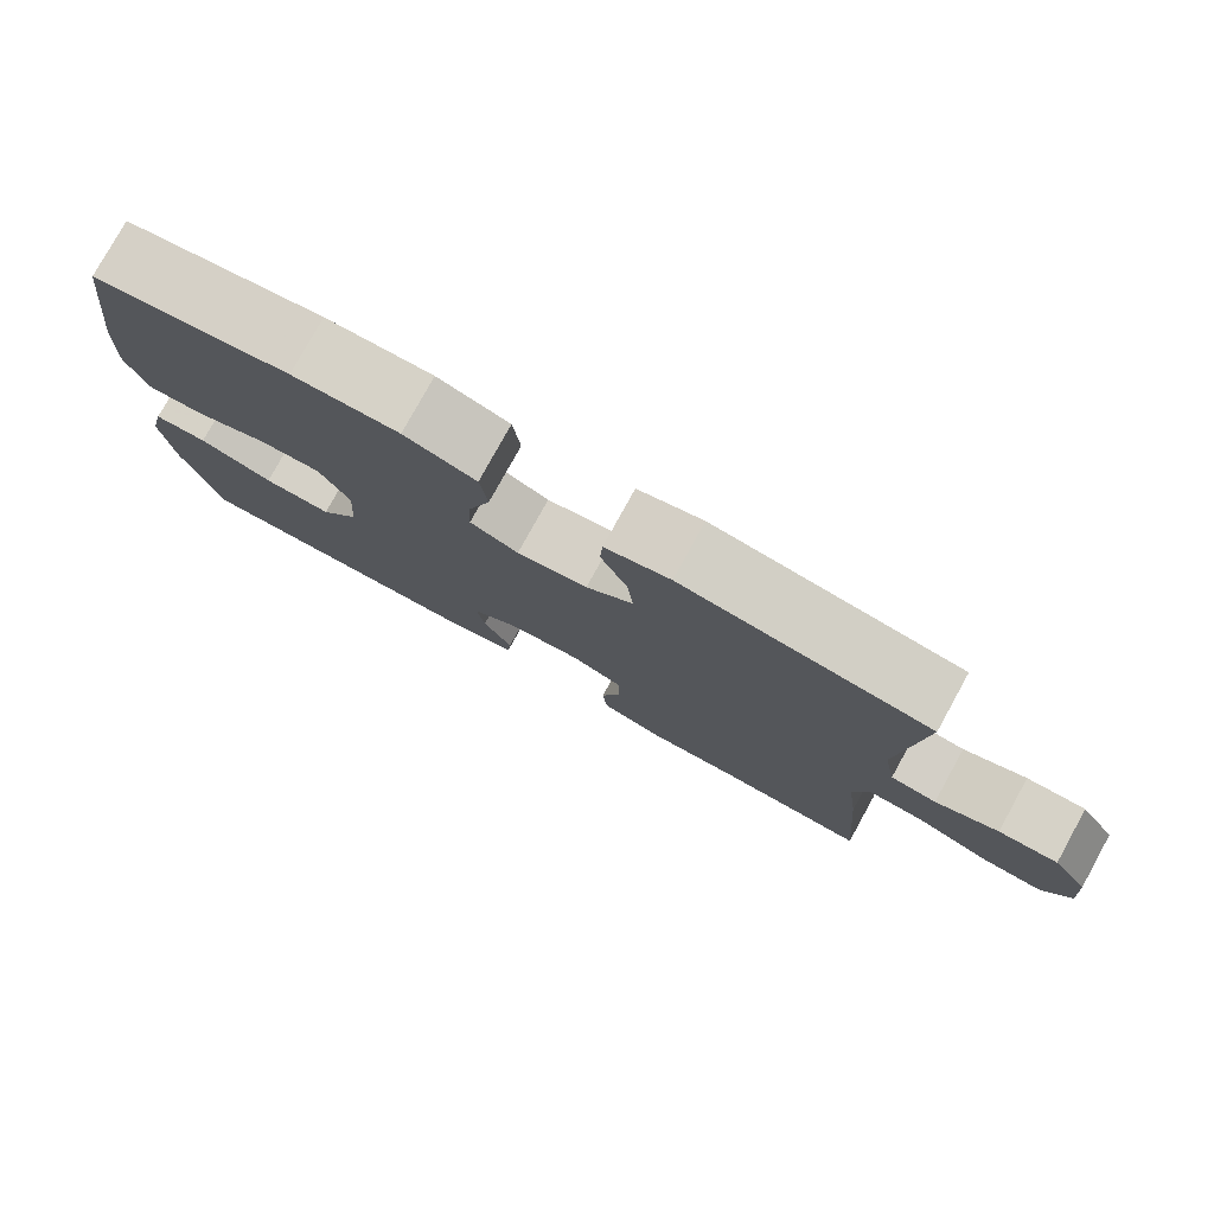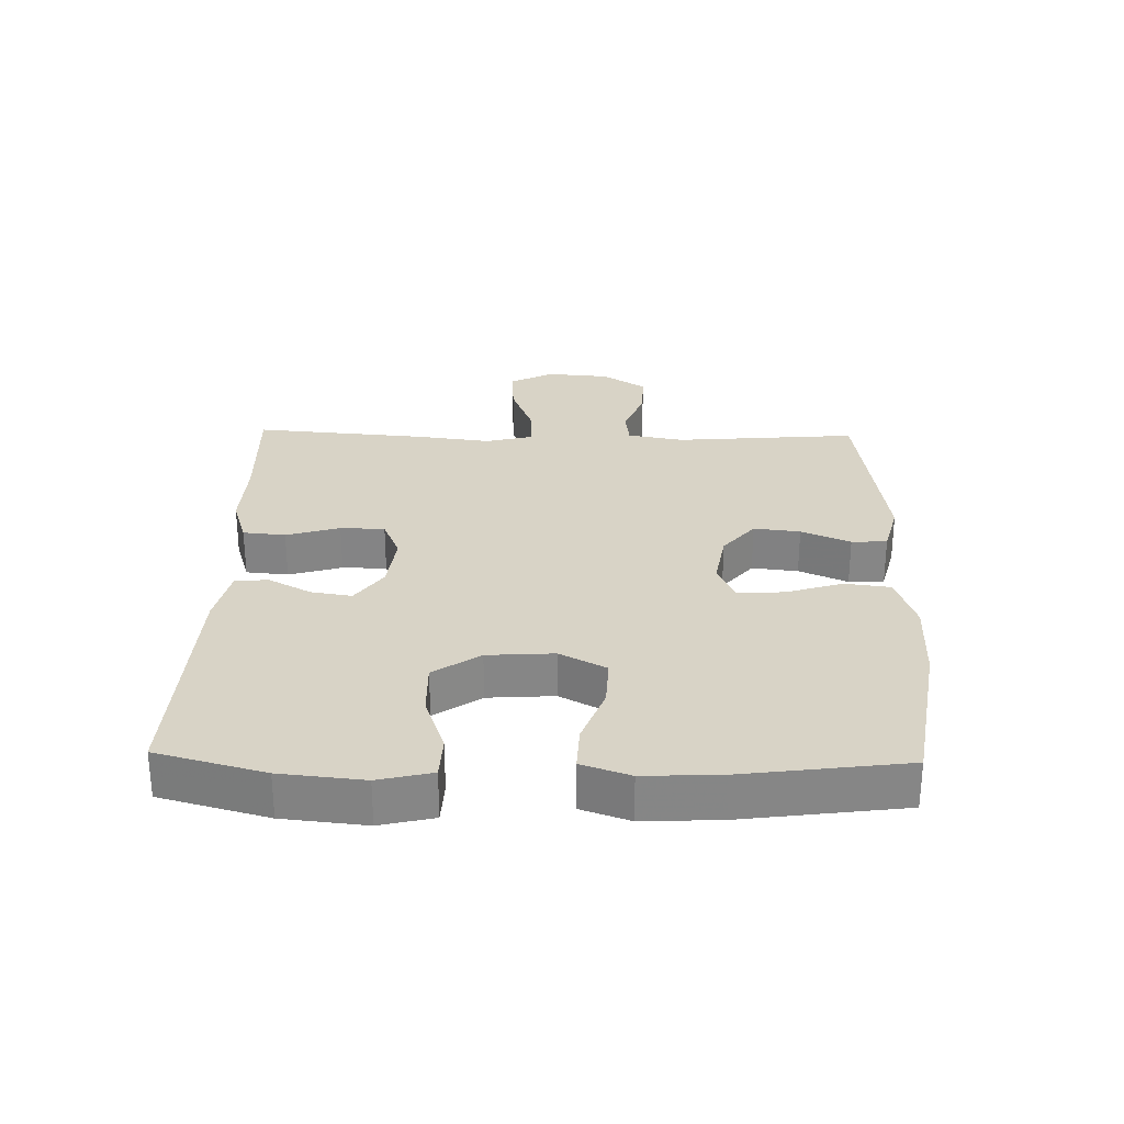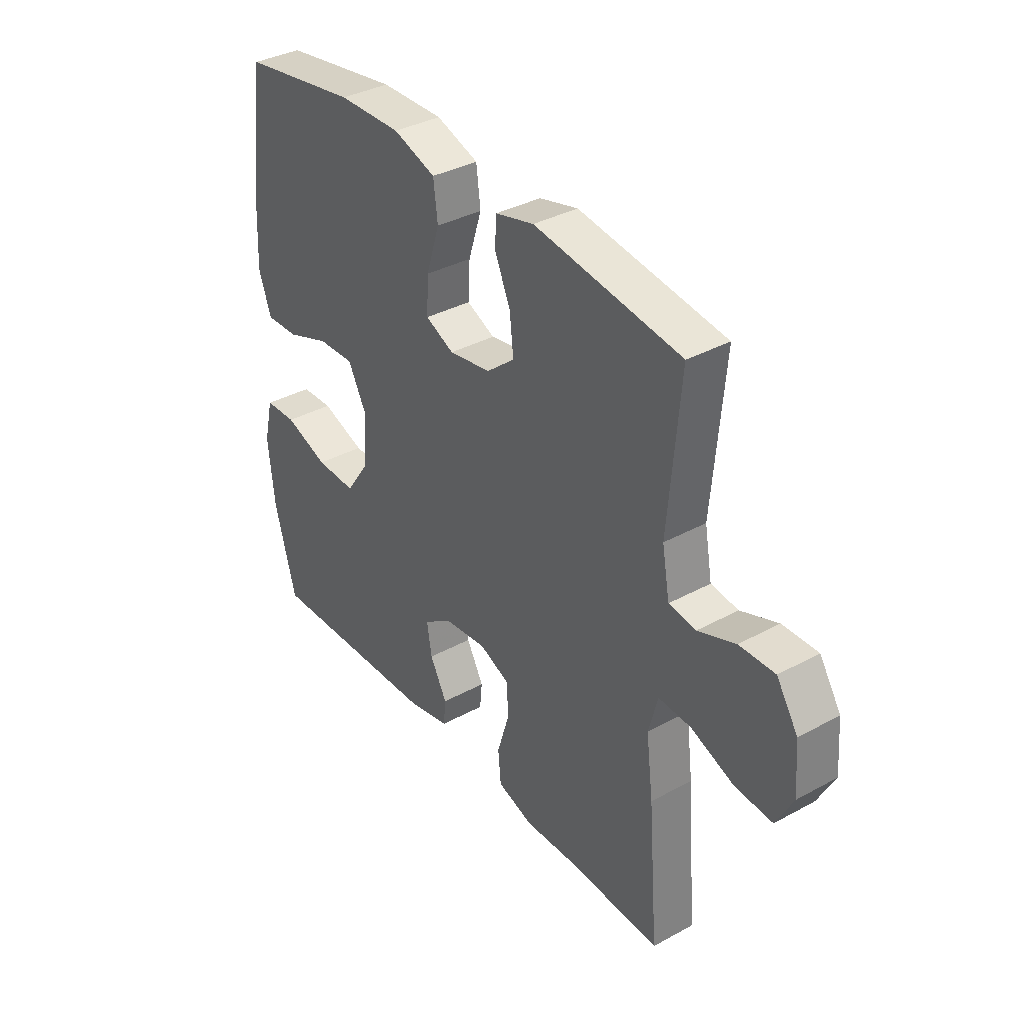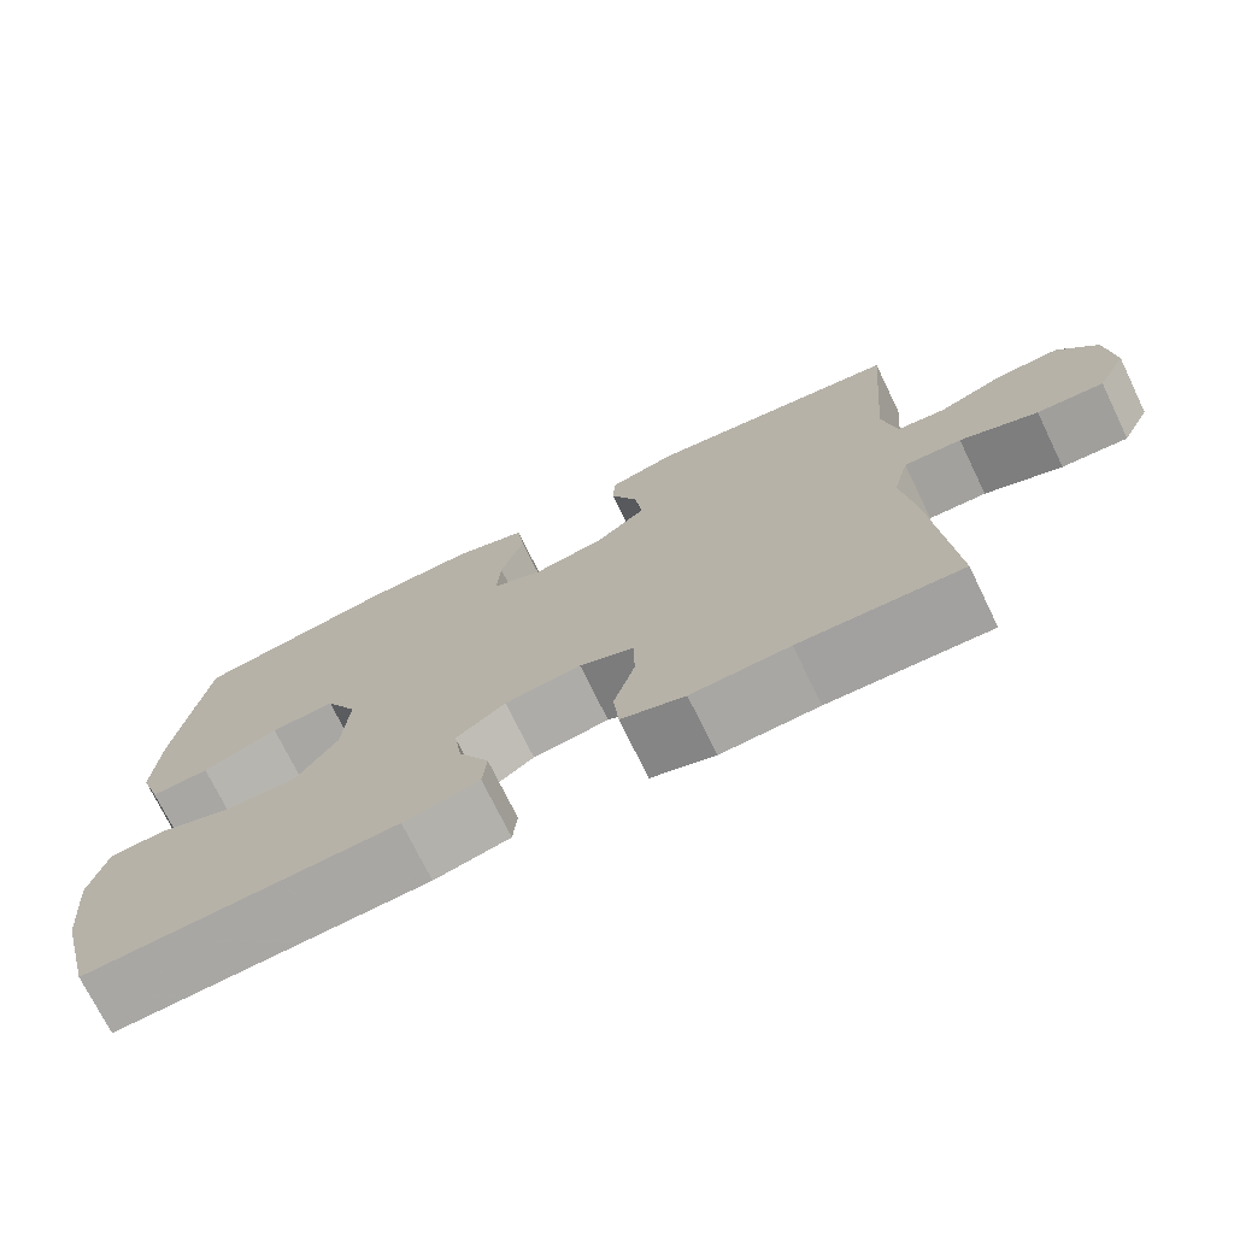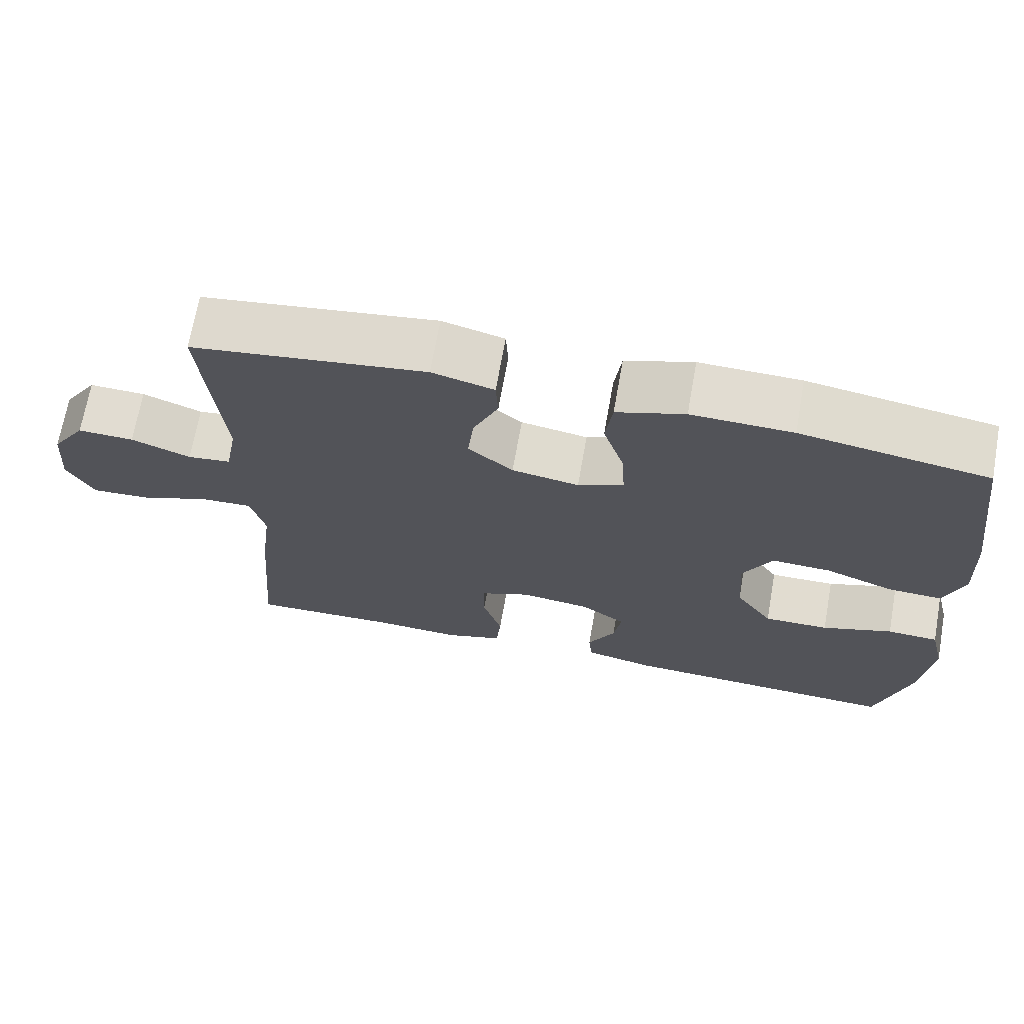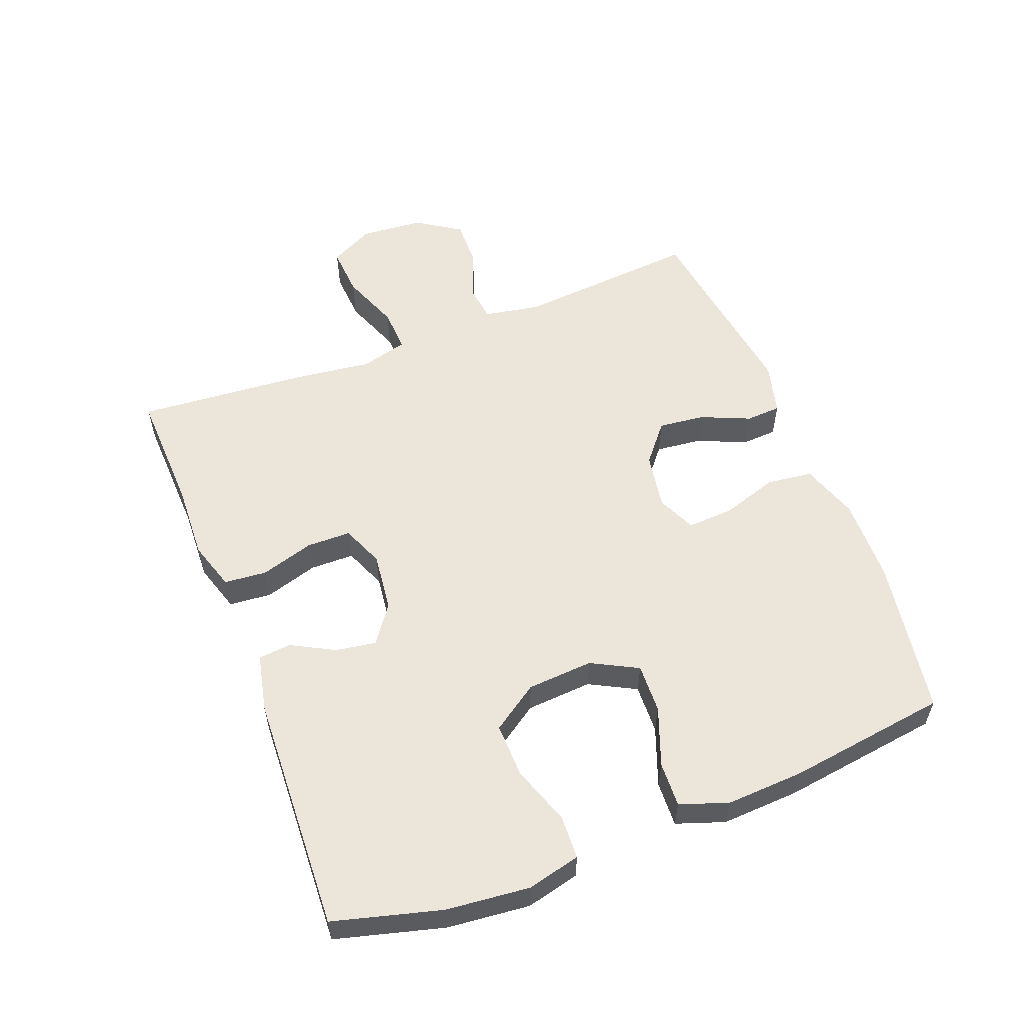
<metadata>
{"format":"obj","ext":"obj","renderer":"f3d","projection":"perspective","resolution":1024,"background":"white","views":[{"elev":78.7,"azim":28.9,"up":"+Z"},{"elev":28.2,"azim":-88.6,"up":"+Y"},{"elev":36.3,"azim":54.5,"up":"+Z"},{"elev":-73.4,"azim":26.0,"up":"+Z"},{"elev":69.1,"azim":-169.9,"up":"+Z"},{"elev":56.2,"azim":-111.2,"up":"+Y"}]}
</metadata>
<code>
v 0.5 0.07 0.5
v 0.476 0.07 0.215
v 0.492 0.07 0.127
v 0.549 0.07 0.12
v 0.627 0.07 0.15
v 0.701 0.07 0.152
v 0.746 0.07 0.083
v 0.754 0.07 -0.015
v 0.719 0.07 -0.083
v 0.641 0.07 -0.078
v 0.55 0.07 -0.043
v 0.482 0.07 -0.04
v 0.463 0.07 -0.114
v 0.478 0.07 -0.231
v 0.5 0.07 -0.5
v 0.309 0.07 -0.493
v 0.193 0.07 -0.498
v 0.117 0.07 -0.474
v 0.111 0.07 -0.408
v 0.136 0.07 -0.325
v 0.135 0.07 -0.256
v 0.07 0.07 -0.229
v -0.021 0.07 -0.24
v -0.08 0.07 -0.282
v -0.07 0.07 -0.345
v -0.034 0.07 -0.412
v -0.039 0.07 -0.463
v -0.129 0.07 -0.483
v -0.5 0.07 -0.5
v -0.545 0.07 -0.333
v -0.558 0.07 -0.204
v -0.538 0.07 -0.121
v -0.471 0.07 -0.118
v -0.379 0.07 -0.15
v -0.294 0.07 -0.152
v -0.245 0.07 -0.08
v -0.238 0.07 0.023
v -0.276 0.07 0.095
v -0.353 0.07 0.092
v -0.444 0.07 0.058
v -0.514 0.07 0.055
v -0.54 0.07 0.13
v -0.534 0.07 0.25
v -0.5 0.07 0.5
v -0.255 0.07 0.54
v -0.123 0.07 0.543
v -0.034 0.07 0.513
v -0.025 0.07 0.442
v -0.053 0.07 0.354
v -0.057 0.07 0.282
v 0.003 0.07 0.255
v 0.091 0.07 0.27
v 0.15 0.07 0.319
v 0.142 0.07 0.391
v 0.109 0.07 0.467
v 0.112 0.07 0.522
v 0.193 0.07 0.543
v 0.5 0 0.5
v 0.476 0 0.215
v 0.492 0 0.127
v 0.549 0 0.12
v 0.627 0 0.15
v 0.701 0 0.152
v 0.746 0 0.083
v 0.754 0 -0.015
v 0.719 0 -0.083
v 0.641 0 -0.078
v 0.55 0 -0.043
v 0.482 0 -0.04
v 0.463 0 -0.114
v 0.478 0 -0.231
v 0.5 0 -0.5
v 0.309 0 -0.493
v 0.193 0 -0.498
v 0.117 0 -0.474
v 0.111 0 -0.408
v 0.136 0 -0.325
v 0.135 0 -0.256
v 0.07 0 -0.229
v -0.021 0 -0.24
v -0.08 0 -0.282
v -0.07 0 -0.345
v -0.034 0 -0.412
v -0.039 0 -0.463
v -0.129 0 -0.483
v -0.5 0 -0.5
v -0.545 0 -0.333
v -0.558 0 -0.204
v -0.538 0 -0.121
v -0.471 0 -0.118
v -0.379 0 -0.15
v -0.294 0 -0.152
v -0.245 0 -0.08
v -0.238 0 0.023
v -0.276 0 0.095
v -0.353 0 0.092
v -0.444 0 0.058
v -0.514 0 0.055
v -0.54 0 0.13
v -0.534 0 0.25
v -0.5 0 0.5
v -0.255 0 0.54
v -0.123 0 0.543
v -0.034 0 0.513
v -0.025 0 0.442
v -0.053 0 0.354
v -0.057 0 0.282
v 0.003 0 0.255
v 0.091 0 0.27
v 0.15 0 0.319
v 0.142 0 0.391
v 0.109 0 0.467
v 0.112 0 0.522
v 0.193 0 0.543
f 54 55 56 57
f 53 54 57 1
f 52 53 1 2
f 51 52 2 3
f 46 47 48 49
f 46 49 50
f 45 46 50
f 44 45 50
f 43 44 50
f 42 43 50 51
f 39 40 41 42
f 38 39 42 51
f 31 32 33 34
f 31 34 35
f 30 31 35
f 29 30 35
f 28 29 35 36
f 25 26 27 28
f 24 25 28 36
f 17 18 19 20
f 16 17 20 21
f 13 14 15 16
f 12 13 16 21
f 8 9 10 11
f 8 11 12
f 7 8 12
f 4 5 6 7
f 3 4 7 12
f 37 38 51 3
f 23 24 36 37
f 22 23 37 3
f 3 12 21 22
f 114 113 112 111
f 58 114 111 110
f 59 58 110 109
f 60 59 109 108
f 106 105 104 103
f 107 106 103
f 107 103 102
f 107 102 101
f 107 101 100
f 108 107 100 99
f 99 98 97 96
f 108 99 96 95
f 91 90 89 88
f 92 91 88
f 92 88 87
f 92 87 86
f 93 92 86 85
f 85 84 83 82
f 93 85 82 81
f 77 76 75 74
f 78 77 74 73
f 73 72 71 70
f 78 73 70 69
f 68 67 66 65
f 69 68 65
f 69 65 64
f 64 63 62 61
f 69 64 61 60
f 60 108 95 94
f 94 93 81 80
f 60 94 80 79
f 79 78 69 60
f 1 58 59 2
f 2 59 60 3
f 3 60 61 4
f 4 61 62 5
f 5 62 63 6
f 6 63 64 7
f 7 64 65 8
f 8 65 66 9
f 9 66 67 10
f 10 67 68 11
f 11 68 69 12
f 12 69 70 13
f 13 70 71 14
f 14 71 72 15
f 15 72 73 16
f 16 73 74 17
f 17 74 75 18
f 18 75 76 19
f 19 76 77 20
f 20 77 78 21
f 21 78 79 22
f 22 79 80 23
f 23 80 81 24
f 24 81 82 25
f 25 82 83 26
f 26 83 84 27
f 27 84 85 28
f 28 85 86 29
f 29 86 87 30
f 30 87 88 31
f 31 88 89 32
f 32 89 90 33
f 33 90 91 34
f 34 91 92 35
f 35 92 93 36
f 36 93 94 37
f 37 94 95 38
f 38 95 96 39
f 39 96 97 40
f 40 97 98 41
f 41 98 99 42
f 42 99 100 43
f 43 100 101 44
f 44 101 102 45
f 45 102 103 46
f 46 103 104 47
f 47 104 105 48
f 48 105 106 49
f 49 106 107 50
f 50 107 108 51
f 51 108 109 52
f 52 109 110 53
f 53 110 111 54
f 54 111 112 55
f 55 112 113 56
f 56 113 114 57
f 57 114 58 1

</code>
